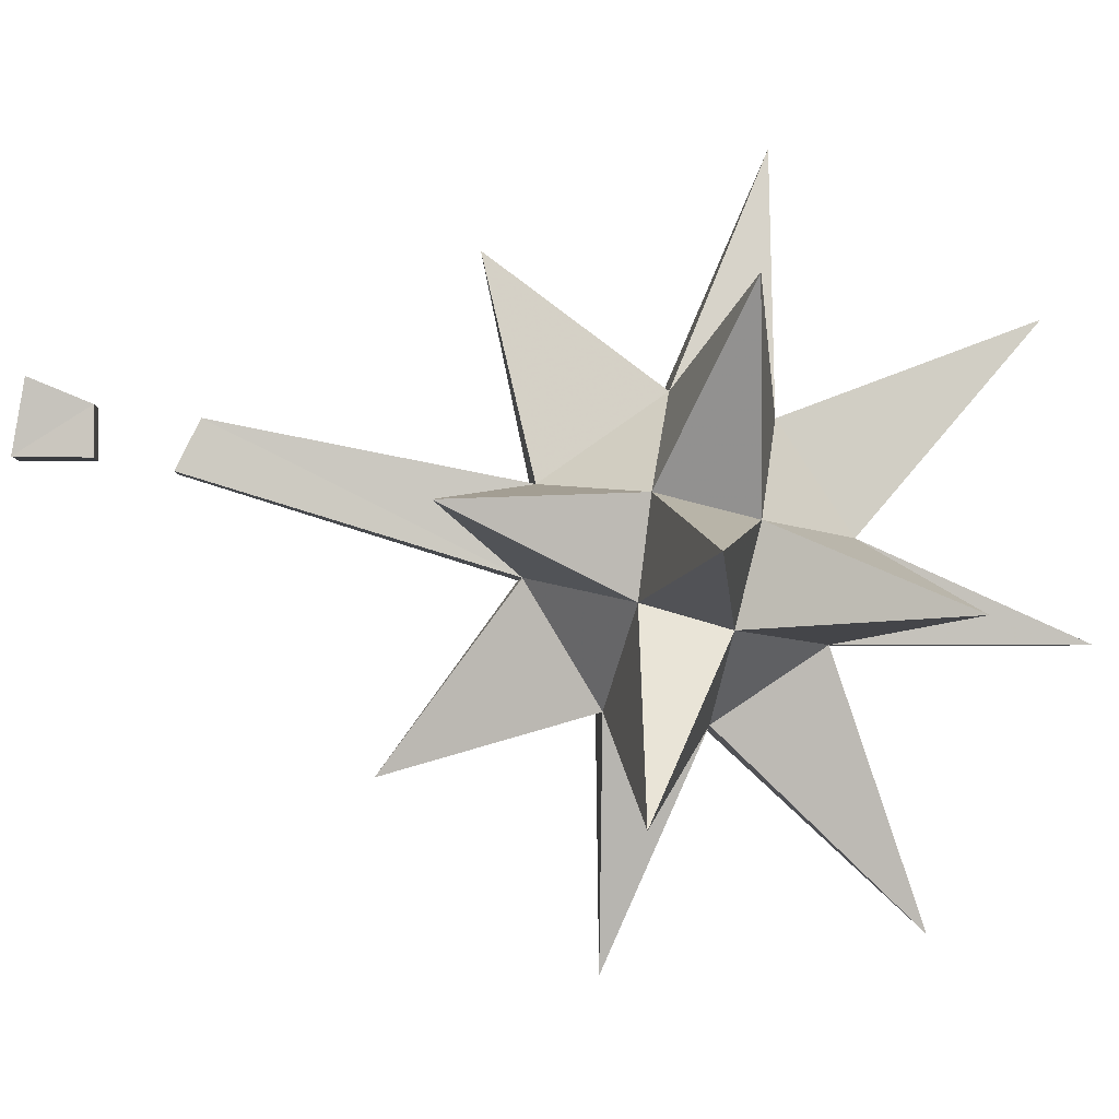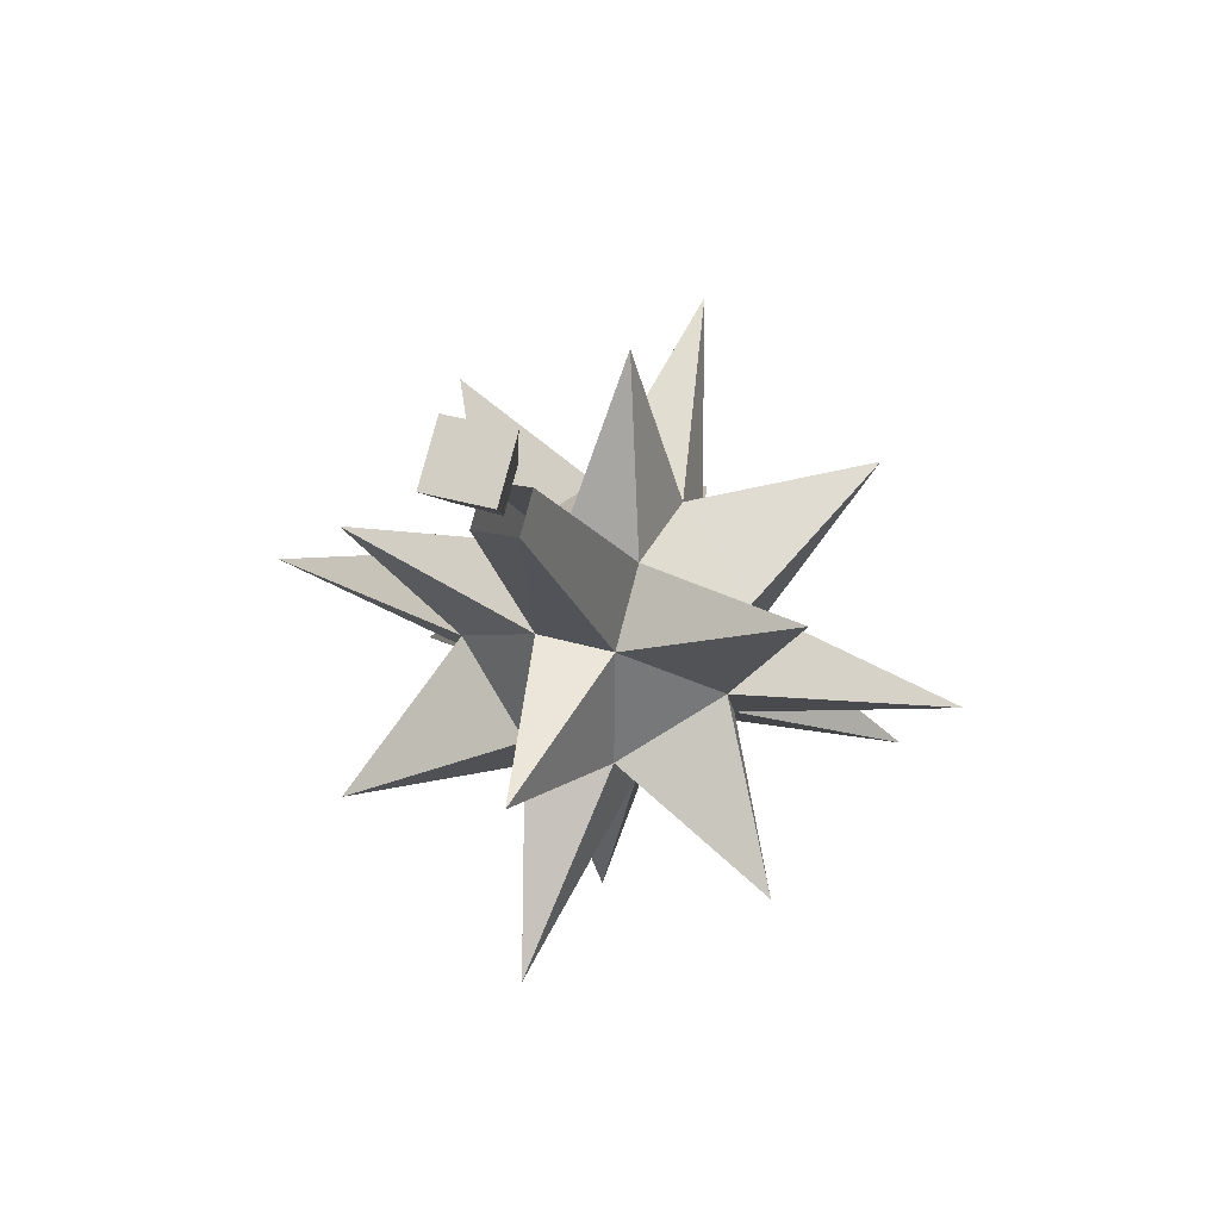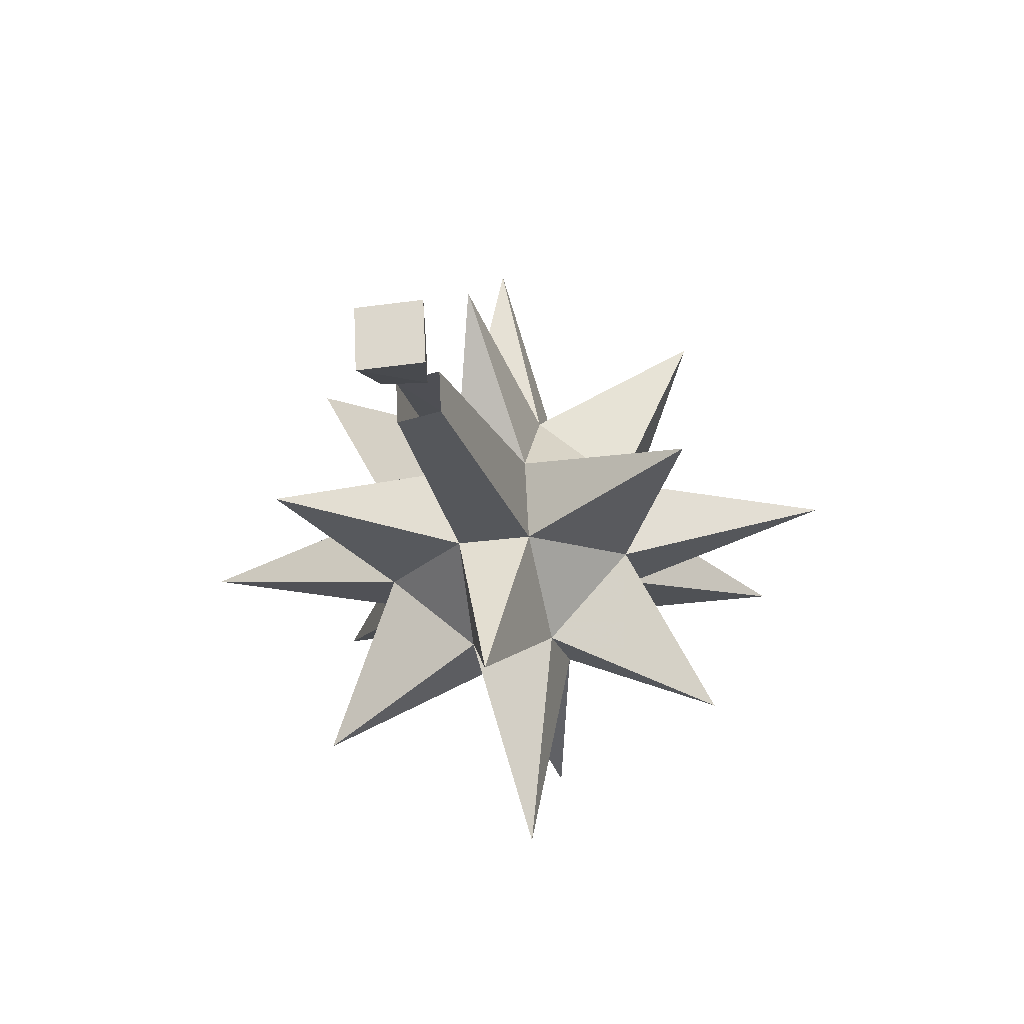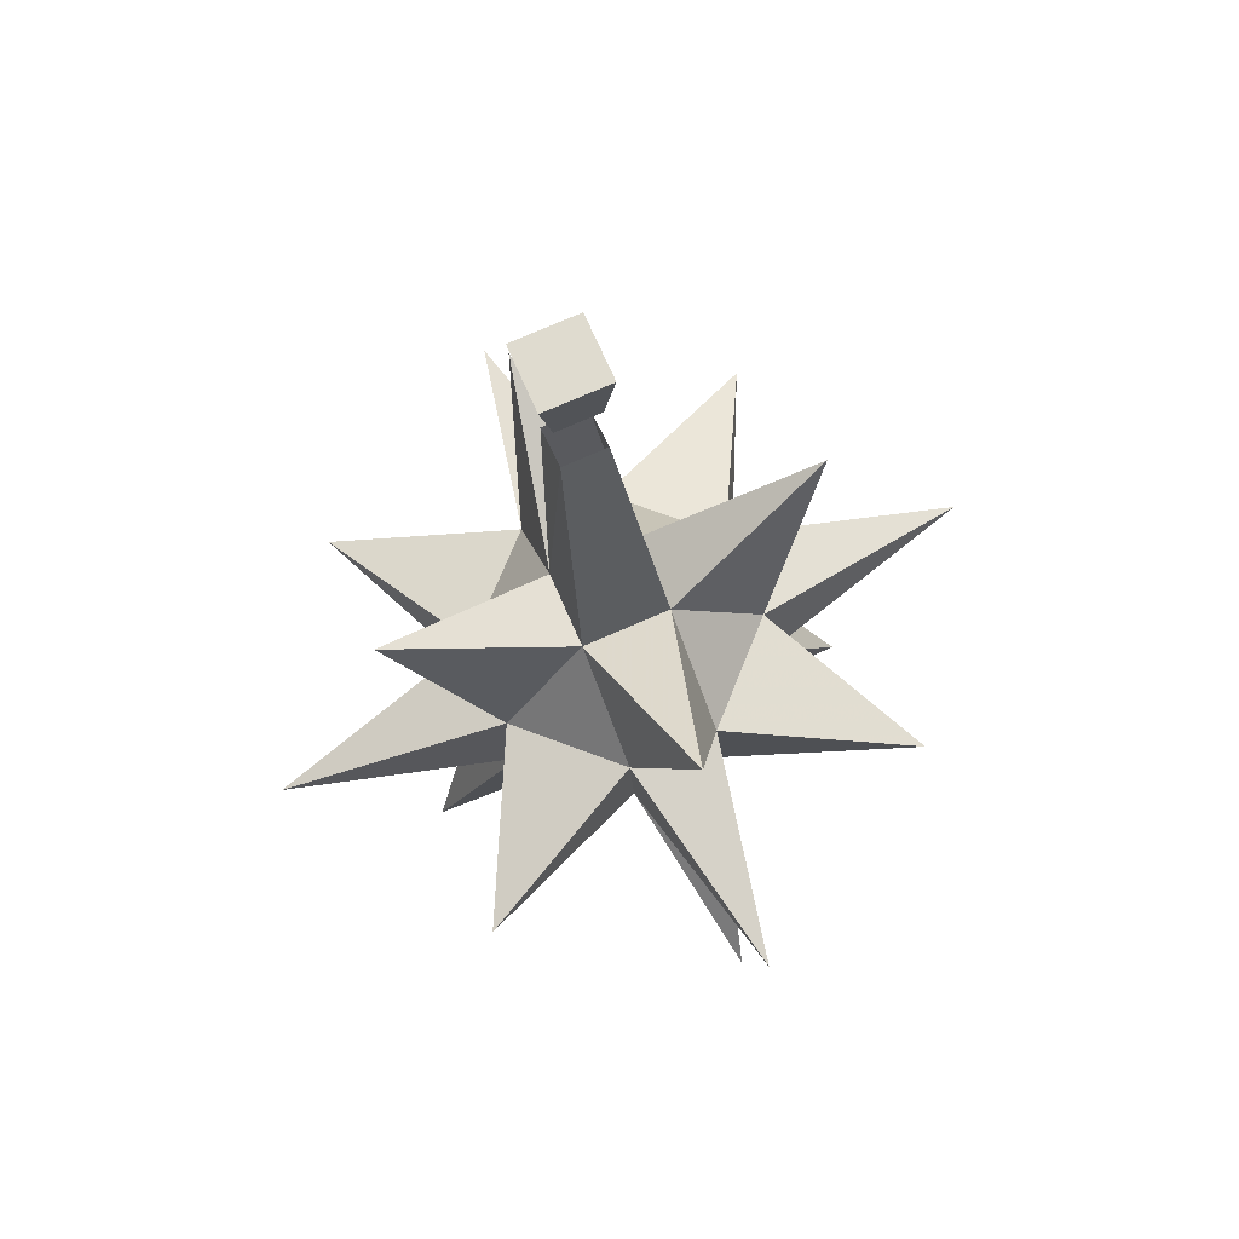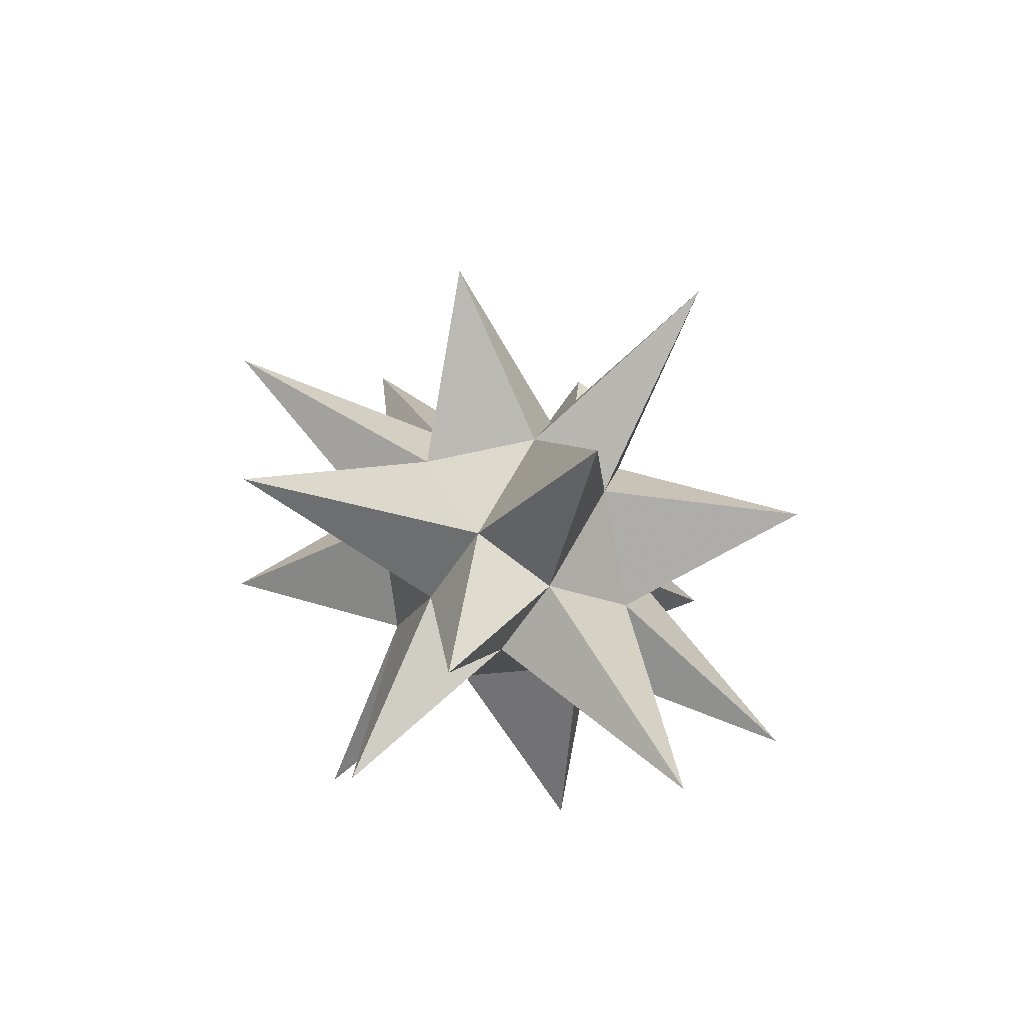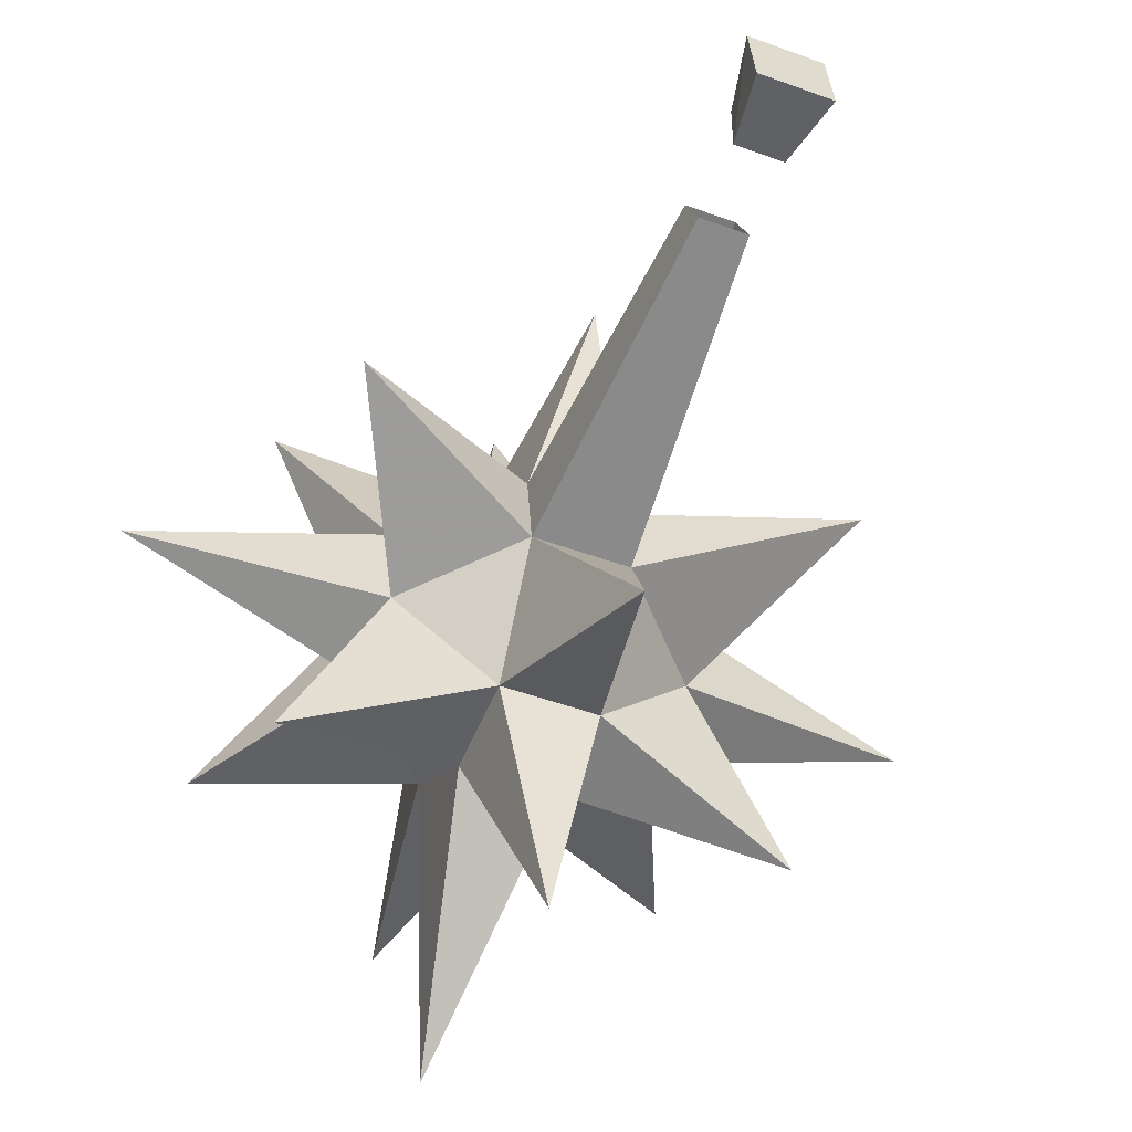
<metadata>
{"format":"obj","ext":"obj","renderer":"f3d","projection":"perspective","resolution":1024,"background":"white","views":[{"elev":-1.9,"azim":86.8,"up":"+Y"},{"elev":78.6,"azim":-75.3,"up":"+Z"},{"elev":67.3,"azim":-92.7,"up":"+Z"},{"elev":77.5,"azim":-23.3,"up":"+Z"},{"elev":-65.5,"azim":56.0,"up":"+Z"},{"elev":-47.3,"azim":-22.7,"up":"+Y"}]}
</metadata>
<code>
o item/dragon_mace/male
v -17 -110 -36
v -17 -112 -43
v 3 -107 -40
v -17 -102 -37
v -9 -103 -21
v -25 -108 -28
v -25 -118 -34
v -9 -126 -36
v -25 -119 -42
v -25 -113 -51
v -9 -111 -60
v -17 -104 -45
v -9 -87 -44
v -25 -94 -39
v -25 -101 -29
v -27 -96 -4
v -27 -100 -2
v -31 -100 -2
v -33 -108 -28
v -29 -123 -17
v -33 -118 -34
v -29 -138 -34
v -25 -96 -47
v -29 -75 -47
v -33 -94 -39
v -29 -83 -25
v -33 -101 -29
v -31 -96 -4
v -49 -103 -21
v -41 -110 -36
v -33 -96 -47
v -49 -87 -44
v -41 -102 -37
v -33 -119 -42
v -29 -135 -59
v -33 -113 -51
v -29 -113 -72
v -25 -105 -53
v -41 -104 -45
v -61 -107 -40
v -41 -112 -43
v -49 -126 -36
v -49 -111 -60
v -33 -105 -53
v -29 -88 -68
v -32 -99 10
v -32 -93 9
v -31 -99 4
v -26 -99 10
v -26 -93 9
v -31 -95 4
v -27 -95 4
v -27 -99 4
f 1 2 3
f 1 3 4
f 1 4 5
f 1 5 6
f 1 6 7
f 1 7 8
f 1 8 2
f 2 8 9
f 2 9 10
f 2 10 11
f 2 11 12
f 2 12 3
f 3 12 4
f 4 12 13
f 4 13 14
f 4 14 15
f 4 15 5
f 5 15 6
f 6 15 16
f 6 16 17
f 6 17 18
f 6 18 19
f 6 19 20
f 6 20 7
f 7 20 21
f 7 21 22
f 7 22 9
f 7 9 8
f 14 23 24
f 14 24 25
f 14 25 26
f 14 26 15
f 15 26 27
f 15 27 16
f 16 27 28
f 28 27 18
f 18 27 19
f 19 27 29
f 19 29 30
f 19 30 21
f 19 21 20
f 23 31 24
f 24 31 25
f 25 31 32
f 25 32 33
f 25 33 27
f 25 27 26
f 21 34 22
f 22 34 9
f 9 34 35
f 9 35 10
f 10 35 36
f 10 36 37
f 10 37 38
f 10 38 11
f 11 38 12
f 12 38 23
f 12 23 13
f 13 23 14
f 33 39 40
f 33 40 30
f 33 30 29
f 33 29 27
f 39 41 40
f 40 41 30
f 30 41 42
f 30 42 21
f 21 42 34
f 34 42 41
f 34 41 36
f 34 36 35
f 31 39 32
f 32 39 33
f 41 39 43
f 41 43 36
f 36 43 44
f 36 44 37
f 37 44 38
f 38 44 45
f 38 45 23
f 23 45 31
f 31 45 44
f 31 44 39
f 39 44 43
f 46 47 48
f 46 48 49
f 46 49 50
f 46 50 47
f 47 50 51
f 47 51 48
f 48 51 52
f 48 52 53
f 48 53 49
f 49 53 52
f 49 52 50
f 50 52 51
f 15 6 19
f 15 19 27

</code>
